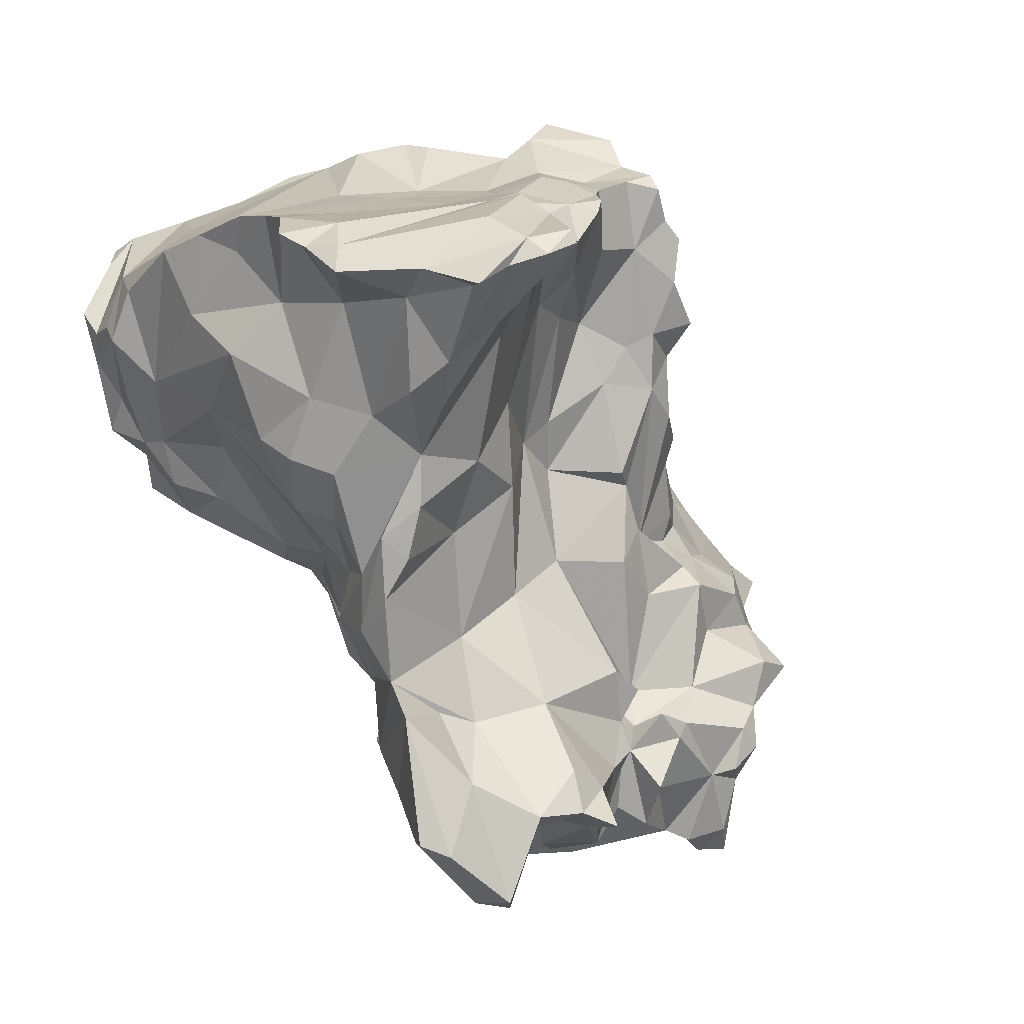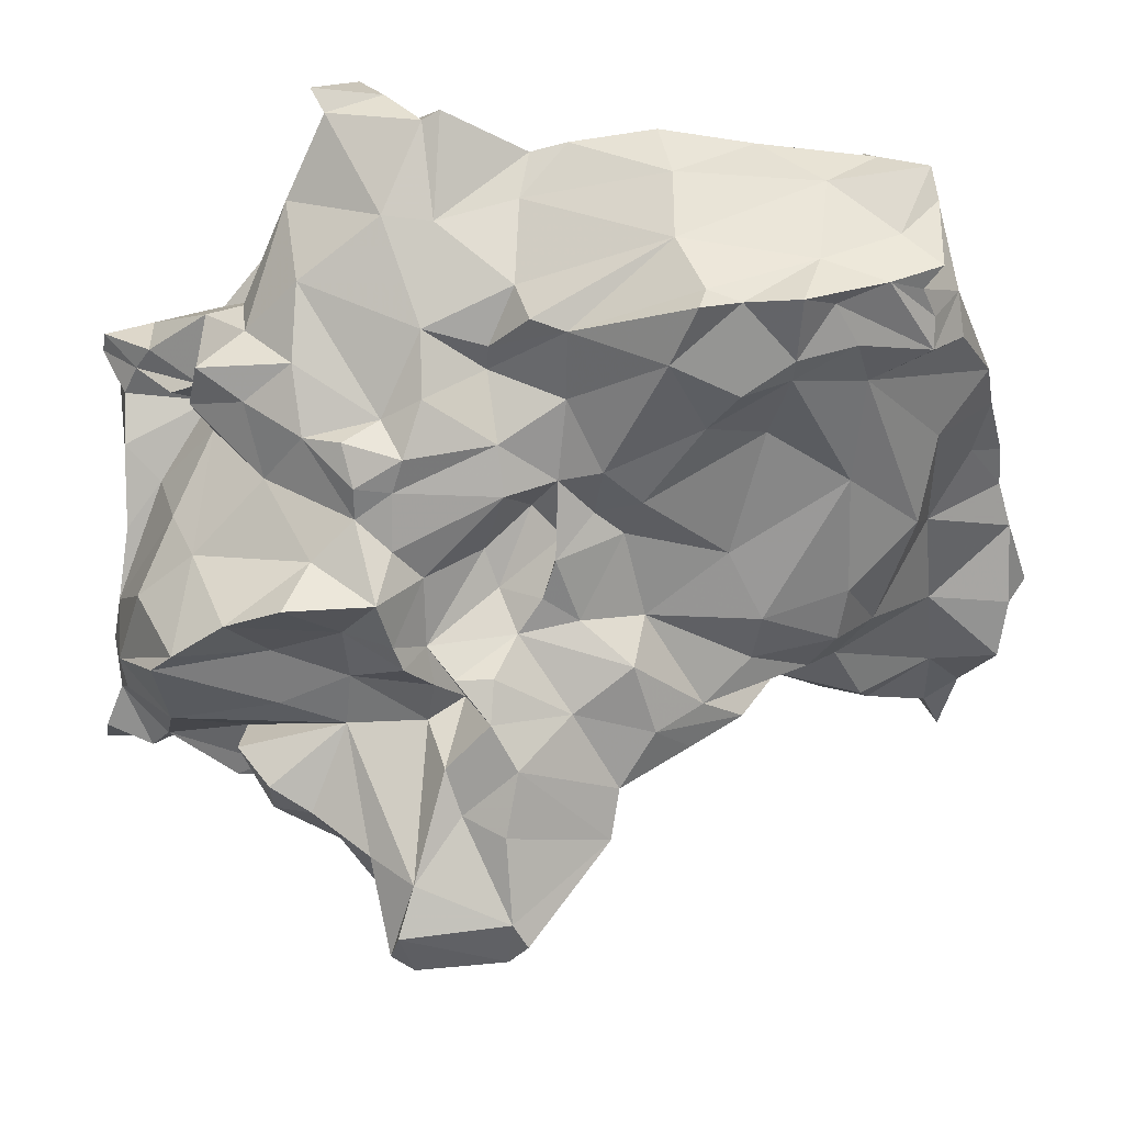
<metadata>
{"format":"obj","ext":"obj","renderer":"f3d","projection":"perspective","resolution":1024,"background":"white","views":[{"elev":-44.7,"azim":136.6,"up":"+Z"},{"elev":-10.7,"azim":16.8,"up":"+Z"}]}
</metadata>
<code>
v 581.2 276.4 145.1
v 581.3 269.2 110.9
v 582.6 266.6 111.5
v 583.4 276.5 139.5
v 583.7 269.1 117.7
v 583.7 272.4 144.8
v 583.7 271.5 111
v 584.8 264.8 114.8
v 584.9 263.9 136.2
v 585 275.2 118.6
v 585.1 278.3 135.8
v 585.2 262.3 118.8
v 585.3 275 114.8
v 585.4 283.2 125.5
v 585.5 262 144.6
v 585.8 265.2 126.7
v 585.8 260.4 142.4
v 585.9 277.3 144.1
v 585.9 279.9 131.5
v 586.2 268.6 109.9
v 586.3 268.7 128.5
v 586.5 260.3 121.9
v 586.5 262.4 114.3
v 586.5 255.4 143.5
v 586.6 279.3 116.1
v 586.8 263.1 145.2
v 587.4 253.9 144.6
v 587.6 258.4 116.2
v 587.7 280.3 120.3
v 588 258.4 127.9
v 588.3 277.6 113.1
v 588.3 267.4 110.7
v 588.6 256.1 134.9
v 588.7 255.7 139.5
v 588.9 281.3 130.6
v 589.2 283.5 123.6
v 589.3 275.2 113.1
v 589.3 280 116.5
v 589.4 277.3 145.9
v 590.1 271.8 142.8
v 590.5 254.1 141.3
v 591.2 256 145.9
v 591.2 258.3 131.9
v 591.4 253.9 120.8
v 591.4 282.1 135.3
v 591.8 261.1 143.7
v 592.4 252.5 142.3
v 592.7 283.2 131.3
v 592.8 277.1 148.4
v 592.9 258 110.7
v 594 271.8 110.8
v 594 253.7 138.7
v 594.1 270 107
v 594.5 253.8 127.6
v 594.6 250 113.6
v 594.9 280.7 137.6
v 595 280.8 126.3
v 595 278.2 119.9
v 595.5 271.6 146.1
v 596 257.9 138.8
v 596.1 260 148
v 596.2 278.1 114.5
v 596.3 277.2 113
v 596.4 279.4 142.3
v 596.6 278.3 148.9
v 596.6 266.2 111
v 596.8 253.7 139.2
v 596.9 249.1 114.5
v 597.1 252.4 123.8
v 597.1 274.9 107.3
v 597.3 266.8 145.1
v 597.4 269.1 107.9
v 597.5 262 108.4
v 597.8 281.8 134.6
v 597.9 254.3 135.2
v 598 249 136.2
v 598.3 274.1 149.6
v 598.6 250.5 144.5
v 598.8 267.3 103.6
v 599.4 284.1 127.9
v 599.5 278.6 146
v 599.8 246.1 138.6
v 599.8 272 109.9
v 599.8 278.1 113.6
v 600 274.3 114.1
v 600.3 274.3 118.8
v 600.3 274 110.9
v 600.5 262.2 104.8
v 600.6 283 130.5
v 601.1 282.3 136.6
v 601.2 273.9 115.4
v 601.8 283.3 139.1
v 602 258.7 148.1
v 602 263.5 153.1
v 602 250.7 145.1
v 602 248 116.7
v 602.3 274.6 113.2
v 602.4 273.6 107.7
v 602.4 281.9 133.7
v 602.7 258.9 154.6
v 602.8 258.7 111.7
v 603.1 278 114.9
v 603.1 248.7 142.2
v 603.1 283.9 135.6
v 603.4 254.9 115.7
v 603.4 247.9 135.8
v 603.7 264.3 102.7
v 603.7 280.7 125.9
v 603.8 271 101
v 603.9 251.7 129.9
v 604 271.2 152.5
v 605.5 283 141.2
v 605.5 271.6 150.7
v 605.7 276.9 96.79
v 606.2 278 115.6
v 606.5 282.2 131.2
v 606.5 265.9 155.8
v 606.5 256.3 157.4
v 606.6 283.4 144.3
v 606.6 275.9 101.5
v 606.7 252.1 154.6
v 606.9 248.1 153.2
v 607.2 263.2 110.4
v 607.7 287.7 137.5
v 607.7 246.7 117.4
v 608.1 247 138.5
v 608.6 289.9 139.2
v 608.7 248.2 132.4
v 608.7 246.4 145.4
v 608.7 260 114
v 608.7 250.4 122.2
v 608.8 255.5 161.5
v 609 284.5 129.3
v 609.1 268.9 101.1
v 609.2 264.3 98.75
v 609.3 275.8 97.09
v 609.5 287.9 140.6
v 609.5 282.8 125.4
v 609.9 245.7 162.1
v 610.3 266.6 90.27
v 610.4 253.7 116.7
v 610.5 253.2 161.3
v 611.1 246.1 159.9
v 611.1 258.5 159.8
v 611.1 288.5 144.6
v 611.2 276.6 100.8
v 611.9 271.2 96.29
v 611.9 268.3 89.11
v 612 279.6 146.1
v 612 263.7 91.51
v 612.2 292.6 137.7
v 612.2 251.1 164.3
v 612.4 247.6 131.6
v 612.6 250.5 125.6
v 612.8 286.6 131.6
v 612.9 261.8 159
v 612.9 270.4 150.7
v 613.2 248.6 127.8
v 613.5 291 142
v 613.6 274.3 95.1
v 613.6 263.1 96.02
v 614.1 266.6 155
v 614.2 275.7 108
v 614.5 264 110.5
v 614.6 250.5 118.1
v 614.6 254.6 115.3
v 614.8 288 130.9
v 614.8 287.6 145.9
v 615 256.3 113.6
v 615.2 249.5 133.8
v 615.3 252.2 123
v 615.4 295.6 142.1
v 615.6 248.4 161.8
v 615.8 279.3 124
v 616.1 258.9 116.1
v 616.1 250 127.6
v 616.2 246.2 150.4
v 616.2 260.7 113
v 616.4 294 147.2
v 616.5 294.3 137.4
v 616.6 300.2 142.5
v 616.9 261.6 105.8
v 617 255.5 121.3
v 617 252.2 160.8
v 617.5 265.1 112.5
v 617.5 248.5 129.9
v 617.8 263.4 101.9
v 618.5 259.1 113
v 618.7 297.1 145.7
v 619.2 271 105.6
v 619.2 248.4 134.9
v 619.2 296.8 150.9
v 619.3 247.9 140.8
v 619.6 255.8 160.9
v 619.6 277.1 118.3
v 619.7 246.4 158.5
v 619.8 297.7 140.4
v 619.8 271.4 97.48
v 620.1 298.4 152.1
v 620.2 269.1 89.77
v 620.5 282.9 131.2
v 620.5 247.3 149.8
v 621 259.7 124.4
v 621.1 291.9 136.7
v 621.1 295.2 139.5
v 621.2 302.4 143.4
v 621.3 246.3 159.1
v 621.5 260.1 109.2
v 621.7 261.6 121.3
v 621.7 265.7 92.68
v 621.7 292.3 148.1
v 621.8 301.9 149.1
v 621.9 259.7 113.1
v 621.9 263.1 99.86
v 622 279.1 146.9
v 622.6 267.4 90.86
v 623 305 146.5
v 623.3 270.4 104.8
v 623.4 261.6 117.2
v 623.4 273.5 112.6
v 623.4 261.8 105.4
v 623.5 252.4 138.2
v 623.7 299.1 155
v 623.9 286.6 133
v 624.2 259.4 157.5
v 624.2 250.6 139.7
v 624.3 254.7 127.7
v 624.4 252.9 131.8
v 624.6 286.1 147.3
v 625.1 260.1 128.1
v 625.2 269.9 150.3
v 625.4 305.4 147
v 625.5 284.6 130.3
v 625.7 254.5 157.5
v 625.8 260.9 120
v 626.3 293.7 140.3
v 626.6 302.2 144.4
v 626.9 250.8 152.3
v 627 249.3 144.4
v 627.2 284.8 122.7
v 627.2 265 110.5
v 627.4 251.8 156.7
v 627.5 259.1 122.9
v 627.8 260.5 125.3
v 628 281.3 148.5
v 628.3 307.2 147.9
v 628.3 263.6 118.4
v 628.4 256.8 129.3
v 628.6 248.1 141
v 628.7 271.8 100.3
v 629 306.9 149.8
v 629.8 270.7 104.7
v 630.2 304.2 152.7
v 630.2 259.2 152.5
v 630.2 253.3 135.3
v 630.4 280 117.6
v 630.5 267.6 144.8
v 630.6 260.2 127.1
v 630.7 252.1 157.3
v 630.8 295.3 136.3
v 630.8 301.6 141.2
v 631.1 301 159.5
v 631.2 305.7 147.9
v 631.3 303.8 156.6
v 631.6 248.9 139.9
v 632.5 287.4 149.7
v 632.6 265.6 114.5
v 632.6 289.9 126.9
v 632.6 262.4 125.6
v 632.7 255.8 129.4
v 633 276.7 146.1
v 633.1 267.4 119.3
v 633.3 270.1 109.4
v 633.7 287 120.1
v 633.8 300.6 136
v 633.8 302.3 148.6
v 634.3 304.8 144.8
v 634.5 293.5 155.8
v 634.8 296.6 133.8
v 635 275.5 108.7
v 635.2 259.1 127.4
v 635.7 279.5 110.9
v 635.7 298.9 160.1
v 636 305.9 141.4
v 636.5 296.3 129.8
v 636.6 273.9 112.3
v 636.7 307.2 138.9
v 636.7 261.7 147.6
v 636.7 255.2 155.3
v 637.3 292.1 155.3
v 637.3 307.3 136.3
v 637.5 298.4 156.4
v 637.7 283.4 113.7
v 637.8 299.7 149.2
v 638 253.8 158.3
v 638.1 304 143.6
v 638.4 305.7 132.5
v 638.5 268 147.5
v 638.7 288.5 153
v 638.9 279.2 111.8
v 639 296.4 153.5
v 639.6 280.1 148.1
v 640 251.2 153.5
v 640.1 306.2 136.1
v 640.3 248.6 136.3
v 640.3 302.8 143.3
v 640.4 286.4 116.6
v 640.6 249.4 147.3
v 640.7 297.5 124
v 640.8 266.6 124.2
v 640.9 274.4 116.3
v 641.6 304.9 130.2
v 641.6 255.5 132.5
v 641.7 296.3 146
v 642 276.3 148.1
v 642.7 270.8 119
v 642.9 304.8 125.8
v 643 287.5 156.6
v 643.1 297.2 144.1
v 643.3 292.7 116.1
v 643.6 245.5 140
v 643.6 305.4 131.6
v 643.6 309.2 125
v 643.7 247.4 142
v 644 303.3 137.2
v 644.2 300.2 139.6
v 644.3 290.2 156.7
v 644.7 301.5 119.2
v 644.8 289.5 149.6
v 644.9 279.1 116.1
v 645.3 252.6 134.2
v 645.5 261 133.2
v 645.6 288 158.1
v 645.8 257.2 157.4
v 645.8 312.7 119.7
v 645.9 309.4 126.8
v 646.1 285.8 118.2
v 646.5 248.2 140.9
v 646.6 277.4 152.1
v 646.7 260.8 154.6
v 646.7 266.4 149.9
v 646.7 313 120.6
v 646.9 297.3 115.7
v 647.1 280.4 157.2
v 647.2 292.5 115.3
v 647.4 307.3 130.3
v 647.8 292.4 142
v 648 311.4 117.5
v 648.1 276.4 117.9
v 648.5 304.2 131.1
v 648.6 284.2 157.5
v 649 255.1 136
v 649.5 280.1 158.1
v 649.6 310.3 119.4
v 649.7 269.6 156.6
v 649.8 299.6 133.8
v 649.8 273.6 121.7
v 649.8 252.9 137
v 649.9 308.3 117
v 650.4 281.8 120.5
v 651.1 305 116.2
v 651.1 276.2 158.8
v 651.4 292.9 139.6
v 651.4 248.7 140.9
v 651.4 266.8 130
v 651.8 307.8 122.7
v 651.9 285.8 146.1
v 652 252.6 145.4
v 652 306.9 114.1
v 652 255.6 153
v 652.8 298.1 119.1
v 653 268.4 159.1
v 653.2 252.6 141.4
v 653.8 271.1 156.8
v 653.8 263.3 157.7
v 654.1 290.6 123.8
v 654.3 260.5 137
v 654.4 255.7 138.7
v 654.8 302.5 117.7
v 655.4 282.7 129.5
v 655.7 259.5 156
v 655.7 275.6 127.8
v 656.4 292.1 133.5
v 656.8 265.8 156
v 657.5 253.6 143.2
v 658 256.8 148.2
v 658.3 271.9 134.6
v 658.6 270.6 148.7
v 659.5 296 125.9
v 659.5 296.2 118.9
v 659.7 256.6 143.3
v 659.8 296.7 121.9
v 659.8 280.8 135.1
v 659.9 260.3 139.1
v 660 261.3 154.4
v 660 279.6 141
v 660.2 259.3 141.7
v 660.3 258.5 154.4
v 660.8 258.9 151.5
v 661.1 293.5 123.4
v 661.4 287.2 133.4
v 661.5 256.5 145.1
v 661.6 263.3 144.9
v 661.7 264.9 141.3
v 661.8 290.2 130
v 662 283.9 135.8
v 662.2 277.4 138.5
v 662.7 272.3 140.2
v 662.8 291.8 125.3
f 2 3 5
f 2 13 7
f 3 2 7
f 3 7 20
f 3 20 8
f 4 9 6
f 4 18 11
f 5 10 13
f 6 1 4
f 6 15 26
f 6 17 15
f 8 5 3
f 8 12 5
f 8 23 12
f 9 4 21
f 9 16 33
f 10 25 13
f 10 29 25
f 11 21 4
f 11 45 35
f 12 16 5
f 13 2 5
f 13 31 37
f 15 17 24
f 16 12 22
f 16 30 33
f 17 6 9
f 18 1 6
f 18 4 1
f 18 39 56
f 19 11 35
f 21 5 16
f 21 10 5
f 21 11 19
f 21 16 9
f 21 19 29
f 21 29 10
f 22 12 28
f 22 30 16
f 22 43 30
f 22 44 54
f 22 54 43
f 23 8 32
f 24 27 42
f 24 41 27
f 25 31 13
f 25 38 31
f 26 15 24
f 26 40 6
f 26 42 46
f 26 46 40
f 28 12 23
f 29 14 36
f 29 19 14
f 29 58 62
f 32 8 20
f 32 20 37
f 32 37 51
f 32 53 72
f 33 17 9
f 33 30 43
f 34 17 33
f 34 24 17
f 34 33 60
f 35 14 19
f 36 14 35
f 37 7 13
f 37 20 7
f 37 31 38
f 37 38 62
f 37 63 51
f 38 25 29
f 39 18 40
f 39 40 59
f 39 59 49
f 39 64 56
f 40 18 6
f 40 46 71
f 40 71 59
f 41 24 34
f 41 34 60
f 41 60 52
f 42 26 24
f 42 47 78
f 42 78 93
f 43 54 75
f 43 60 33
f 44 22 28
f 44 28 68
f 45 11 18
f 45 48 35
f 45 74 48
f 46 42 61
f 47 27 41
f 47 42 27
f 47 67 78
f 48 74 80
f 49 59 77
f 49 65 81
f 50 23 32
f 50 28 23
f 50 32 66
f 50 123 101
f 52 67 41
f 53 32 51
f 53 63 70
f 54 44 69
f 54 69 75
f 55 28 50
f 55 50 101
f 55 105 68
f 56 45 18
f 56 74 45
f 56 92 90
f 57 35 48
f 57 36 35
f 57 48 80
f 58 29 36
f 58 36 57
f 58 57 80
f 58 80 86
f 59 71 77
f 60 75 67
f 61 71 46
f 61 100 94
f 62 38 29
f 62 58 85
f 62 63 37
f 63 53 51
f 64 39 49
f 64 92 56
f 65 49 77
f 66 72 73
f 67 47 41
f 67 52 60
f 68 28 55
f 68 69 44
f 69 68 96
f 70 63 87
f 70 87 53
f 71 61 94
f 72 66 32
f 72 83 79
f 73 79 88
f 73 88 123
f 73 123 66
f 74 56 90
f 74 99 89
f 75 60 43
f 75 69 110
f 75 76 67
f 76 75 110
f 76 78 67
f 76 82 103
f 76 103 78
f 77 111 113
f 77 113 65
f 78 103 95
f 79 73 72
f 79 98 120
f 80 74 89
f 80 108 86
f 81 64 49
f 81 65 113
f 81 119 112
f 82 126 103
f 83 72 53
f 83 87 98
f 84 62 85
f 84 63 62
f 84 87 63
f 85 87 84
f 86 85 58
f 86 174 115
f 87 83 53
f 87 85 97
f 88 79 107
f 89 108 80
f 89 133 108
f 90 99 74
f 91 85 86
f 92 64 112
f 92 112 124
f 93 61 42
f 93 95 121
f 94 77 71
f 95 93 78
f 96 68 105
f 96 125 131
f 96 141 125
f 97 85 91
f 97 91 102
f 98 79 83
f 98 87 97
f 99 90 104
f 99 116 89
f 100 61 93
f 100 117 94
f 101 123 130
f 102 115 97
f 103 126 129
f 103 129 122
f 104 90 92
f 104 92 124
f 104 116 99
f 105 55 101
f 105 101 130
f 106 76 110
f 106 82 76
f 106 128 126
f 107 79 109
f 108 138 86
f 109 114 136
f 109 134 107
f 109 136 134
f 111 77 94
f 112 64 81
f 113 149 81
f 113 157 149
f 114 109 120
f 114 120 136
f 115 91 86
f 115 102 91
f 115 174 195
f 116 104 124
f 116 124 151
f 116 133 89
f 116 180 155
f 117 100 118
f 117 111 94
f 117 113 111
f 117 157 113
f 118 100 93
f 118 142 132
f 118 144 117
f 119 81 149
f 119 145 112
f 120 98 163
f 120 109 79
f 120 146 136
f 121 118 93
f 121 122 143
f 121 142 118
f 121 143 142
f 122 95 103
f 122 121 95
f 123 50 66
f 123 88 107
f 123 107 135
f 124 137 127
f 126 82 106
f 127 137 151
f 127 151 124
f 128 106 110
f 128 110 154
f 128 153 170
f 128 158 153
f 129 126 170
f 129 170 193
f 129 177 122
f 130 123 164
f 130 164 178
f 131 69 96
f 131 110 69
f 131 125 165
f 131 154 110
f 132 142 194
f 132 144 118
f 134 147 135
f 135 107 134
f 135 161 123
f 136 146 160
f 136 147 134
f 136 160 147
f 137 124 112
f 138 108 133
f 139 142 143
f 139 143 173
f 139 152 142
f 139 173 152
f 140 147 160
f 140 150 161
f 141 96 105
f 141 105 130
f 141 130 169
f 141 165 125
f 142 184 194
f 143 122 177
f 143 177 196
f 145 119 168
f 145 137 112
f 145 179 189
f 147 140 135
f 148 150 140
f 150 148 200
f 151 137 159
f 151 159 172
f 151 180 116
f 152 184 142
f 154 165 171
f 154 171 176
f 155 133 116
f 155 138 133
f 155 201 174
f 156 117 144
f 156 144 225
f 157 117 162
f 157 162 231
f 157 215 149
f 158 128 154
f 159 137 145
f 159 189 172
f 160 146 190
f 160 148 140
f 160 198 148
f 161 135 140
f 161 150 210
f 161 164 123
f 161 182 164
f 162 117 156
f 162 156 225
f 163 97 115
f 163 98 97
f 163 146 120
f 163 190 146
f 164 182 185
f 164 185 178
f 165 154 131
f 165 183 171
f 166 165 141
f 166 169 175
f 166 183 165
f 167 155 180
f 167 204 201
f 168 119 149
f 168 149 215
f 169 130 178
f 169 166 141
f 170 126 128
f 170 191 193
f 172 181 197
f 173 184 152
f 174 86 138
f 174 138 155
f 174 233 195
f 175 178 185
f 175 185 188
f 175 203 183
f 175 209 203
f 176 158 154
f 176 171 227
f 178 175 169
f 179 145 168
f 179 192 189
f 180 151 172
f 180 205 204
f 181 172 189
f 181 206 197
f 182 161 187
f 183 166 175
f 183 227 171
f 184 173 196
f 184 207 194
f 186 153 158
f 186 158 176
f 186 170 153
f 186 191 170
f 187 208 182
f 189 159 145
f 189 206 181
f 189 212 217
f 190 198 160
f 190 220 252
f 190 252 218
f 192 199 212
f 192 211 223
f 193 177 129
f 193 222 226
f 193 226 239
f 194 144 132
f 194 234 144
f 195 163 115
f 195 233 240
f 196 173 143
f 197 180 172
f 197 205 180
f 197 206 237
f 198 190 218
f 198 200 148
f 199 192 223
f 199 264 253
f 200 210 150
f 201 155 167
f 201 204 224
f 201 233 174
f 202 177 193
f 202 196 177
f 202 238 242
f 203 209 230
f 204 167 180
f 204 236 224
f 205 197 237
f 206 217 232
f 207 184 196
f 207 196 202
f 208 185 182
f 208 187 221
f 208 188 185
f 208 213 188
f 209 235 244
f 210 187 161
f 210 200 216
f 210 214 187
f 210 216 250
f 211 179 168
f 211 192 179
f 211 262 223
f 211 266 278
f 211 278 283
f 212 189 192
f 212 253 232
f 213 208 241
f 214 210 250
f 214 221 187
f 215 157 231
f 215 211 168
f 215 257 245
f 216 200 250
f 217 206 189
f 218 252 250
f 219 175 188
f 219 188 213
f 219 209 175
f 219 241 267
f 220 163 195
f 220 190 163
f 220 195 240
f 220 256 280
f 220 280 252
f 221 214 250
f 221 241 208
f 221 250 252
f 222 193 191
f 222 228 255
f 223 264 199
f 224 233 201
f 224 260 233
f 225 144 234
f 225 254 162
f 226 222 265
f 227 183 203
f 227 203 230
f 228 176 227
f 228 186 176
f 228 191 186
f 228 222 191
f 228 227 248
f 229 211 215
f 229 215 245
f 229 245 266
f 230 244 248
f 231 257 215
f 232 217 212
f 232 237 206
f 232 246 237
f 232 253 251
f 234 254 225
f 234 289 254
f 235 209 219
f 235 247 243
f 236 204 205
f 236 237 261
f 236 260 224
f 237 236 205
f 237 246 263
f 237 263 277
f 237 277 261
f 238 308 303
f 239 202 193
f 239 238 202
f 239 249 308
f 240 256 220
f 241 219 213
f 242 194 207
f 242 207 202
f 242 234 194
f 242 238 259
f 243 244 235
f 244 230 209
f 244 243 248
f 246 232 251
f 247 235 219
f 247 269 243
f 248 227 230
f 248 255 228
f 248 258 270
f 249 239 226
f 250 198 218
f 250 200 198
f 251 253 276
f 251 263 246
f 251 276 263
f 252 241 221
f 252 273 241
f 253 212 199
f 253 264 292
f 254 231 162
f 254 257 231
f 254 288 257
f 255 248 270
f 256 240 274
f 256 274 293
f 256 282 280
f 257 271 245
f 258 243 269
f 258 248 243
f 258 269 281
f 258 281 270
f 259 234 242
f 259 289 234
f 259 303 295
f 260 236 275
f 260 279 233
f 261 284 287
f 261 287 275
f 263 276 277
f 264 223 262
f 264 262 283
f 265 222 255
f 265 249 226
f 265 255 305
f 266 211 229
f 267 247 219
f 267 272 247
f 268 233 279
f 268 240 233
f 268 274 240
f 268 285 309
f 269 247 272
f 270 281 313
f 270 313 305
f 271 257 298
f 271 266 245
f 271 315 302
f 272 316 310
f 273 267 241
f 273 286 267
f 274 268 309
f 274 309 307
f 275 236 261
f 275 279 260
f 276 294 277
f 277 284 261
f 279 275 297
f 279 285 268
f 279 312 285
f 280 273 252
f 281 332 313
f 282 256 293
f 282 300 280
f 283 262 211
f 284 277 296
f 285 317 309
f 286 272 267
f 286 273 300
f 288 254 289
f 289 340 288
f 290 266 299
f 290 278 266
f 290 301 292
f 291 275 287
f 291 297 275
f 292 264 283
f 292 278 290
f 292 283 278
f 292 301 294
f 293 274 307
f 293 300 282
f 293 307 300
f 294 253 292
f 294 276 253
f 294 296 277
f 295 289 259
f 295 334 289
f 296 306 304
f 297 291 304
f 297 312 279
f 298 257 288
f 298 341 315
f 299 266 302
f 299 318 301
f 300 273 280
f 300 307 286
f 301 290 299
f 301 318 327
f 302 266 271
f 302 339 299
f 303 259 238
f 303 308 370
f 303 334 295
f 304 284 296
f 304 287 284
f 304 291 287
f 304 325 350
f 305 255 270
f 306 296 294
f 307 320 345
f 307 337 330
f 308 238 239
f 308 249 265
f 308 324 368
f 309 317 328
f 309 320 307
f 310 269 272
f 310 281 269
f 311 272 286
f 311 286 330
f 312 297 322
f 312 317 285
f 312 323 317
f 314 294 301
f 314 306 294
f 314 319 326
f 314 329 347
f 314 347 319
f 315 271 298
f 315 341 339
f 316 272 311
f 316 365 310
f 318 299 339
f 318 339 344
f 318 344 333
f 320 309 328
f 321 265 305
f 321 324 265
f 322 297 304
f 322 323 312
f 322 346 336
f 323 335 328
f 324 308 265
f 324 321 338
f 325 304 306
f 325 306 326
f 325 356 350
f 326 306 314
f 326 319 347
f 326 347 363
f 326 356 325
f 327 333 329
f 328 317 323
f 328 335 359
f 329 301 327
f 329 314 301
f 329 333 351
f 329 351 367
f 330 286 307
f 330 349 311
f 331 305 313
f 331 338 305
f 332 281 310
f 332 310 365
f 333 327 318
f 333 344 351
f 334 340 289
f 334 370 381
f 335 342 348
f 336 323 322
f 336 342 323
f 337 376 360
f 338 321 305
f 338 368 324
f 339 302 315
f 339 341 355
f 339 355 344
f 340 298 288
f 340 341 298
f 341 340 355
f 342 335 323
f 343 320 328
f 343 345 320
f 343 371 345
f 344 355 353
f 345 337 307
f 345 371 337
f 346 322 350
f 347 329 367
f 348 354 359
f 348 359 335
f 349 316 311
f 349 330 360
f 349 357 316
f 349 360 357
f 350 322 304
f 350 392 346
f 352 313 332
f 352 331 313
f 352 332 365
f 352 358 331
f 353 351 344
f 353 396 367
f 354 342 336
f 354 348 342
f 354 369 359
f 355 372 362
f 355 375 372
f 356 326 363
f 356 383 389
f 356 389 350
f 357 365 316
f 357 382 365
f 358 338 331
f 358 352 378
f 358 364 338
f 358 378 373
f 359 343 328
f 360 330 337
f 360 380 382
f 360 382 357
f 361 343 359
f 362 353 355
f 363 347 367
f 364 385 368
f 365 382 377
f 366 336 346
f 366 346 392
f 366 354 336
f 367 351 353
f 368 338 364
f 368 370 308
f 369 361 359
f 370 334 303
f 370 386 398
f 371 343 361
f 371 361 379
f 372 375 384
f 372 384 374
f 373 364 358
f 373 394 385
f 374 353 362
f 374 362 372
f 374 388 353
f 375 340 381
f 375 355 340
f 375 381 395
f 375 395 384
f 376 337 371
f 376 371 390
f 376 380 360
f 376 390 400
f 376 400 405
f 377 352 365
f 377 378 352
f 377 387 408
f 379 354 366
f 379 361 369
f 379 369 354
f 380 376 405
f 380 387 382
f 380 401 393
f 380 405 401
f 381 340 334
f 382 387 377
f 383 356 363
f 383 363 406
f 383 406 401
f 384 388 374
f 385 364 373
f 385 386 368
f 385 397 391
f 385 402 386
f 386 370 368
f 386 399 398
f 387 380 393
f 388 396 353
f 388 407 396
f 390 371 379
f 390 379 366
f 391 402 385
f 392 350 389
f 392 390 366
f 392 400 390
f 393 401 406
f 393 407 387
f 394 373 378
f 394 378 377
f 394 397 385
f 394 404 403
f 395 381 398
f 395 398 399
f 395 403 384
f 396 363 367
f 396 406 363
f 396 407 406
f 398 381 370
f 399 386 402
f 399 391 395
f 400 392 389
f 401 405 383
f 402 391 399
f 403 388 384
f 403 391 397
f 403 395 391
f 403 397 394
f 403 404 408
f 403 408 388
f 404 377 408
f 404 394 377
f 405 389 383
f 405 400 409
f 405 409 389
f 406 407 393
f 407 388 408
f 408 387 407
f 409 400 389

</code>
